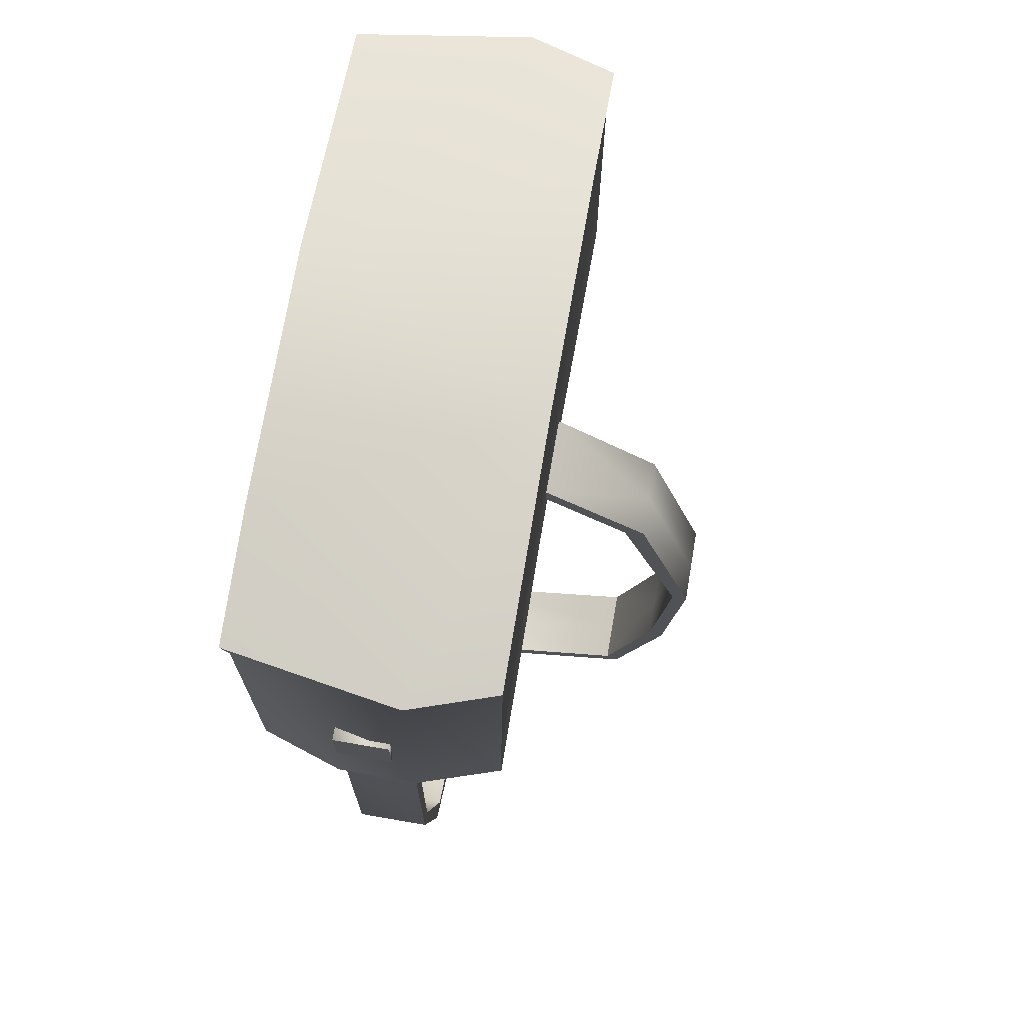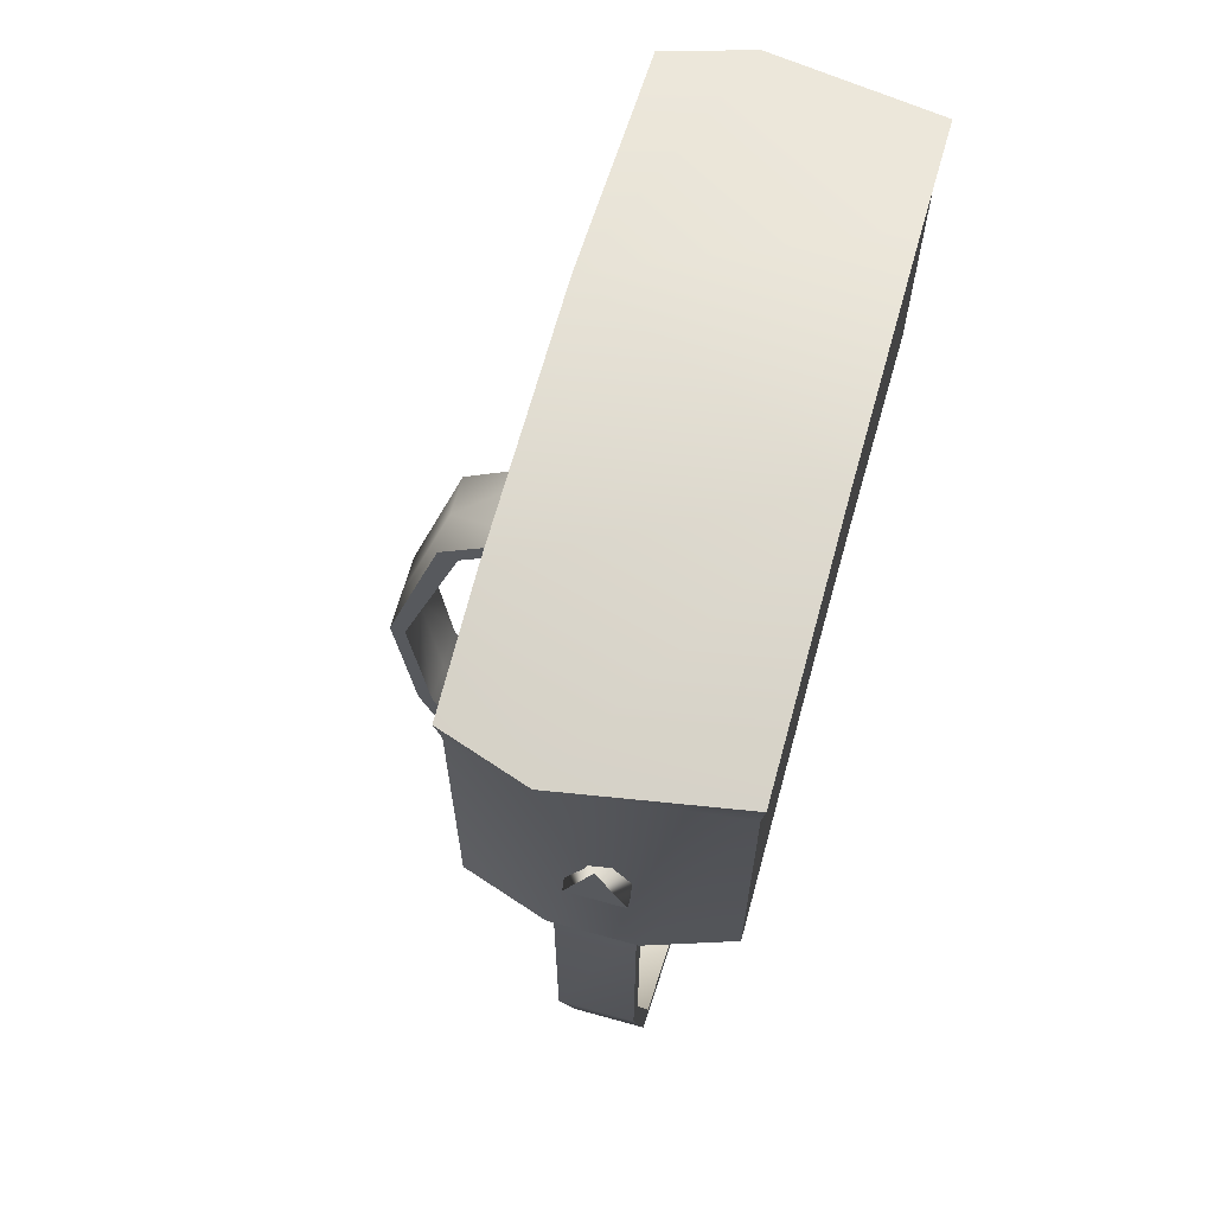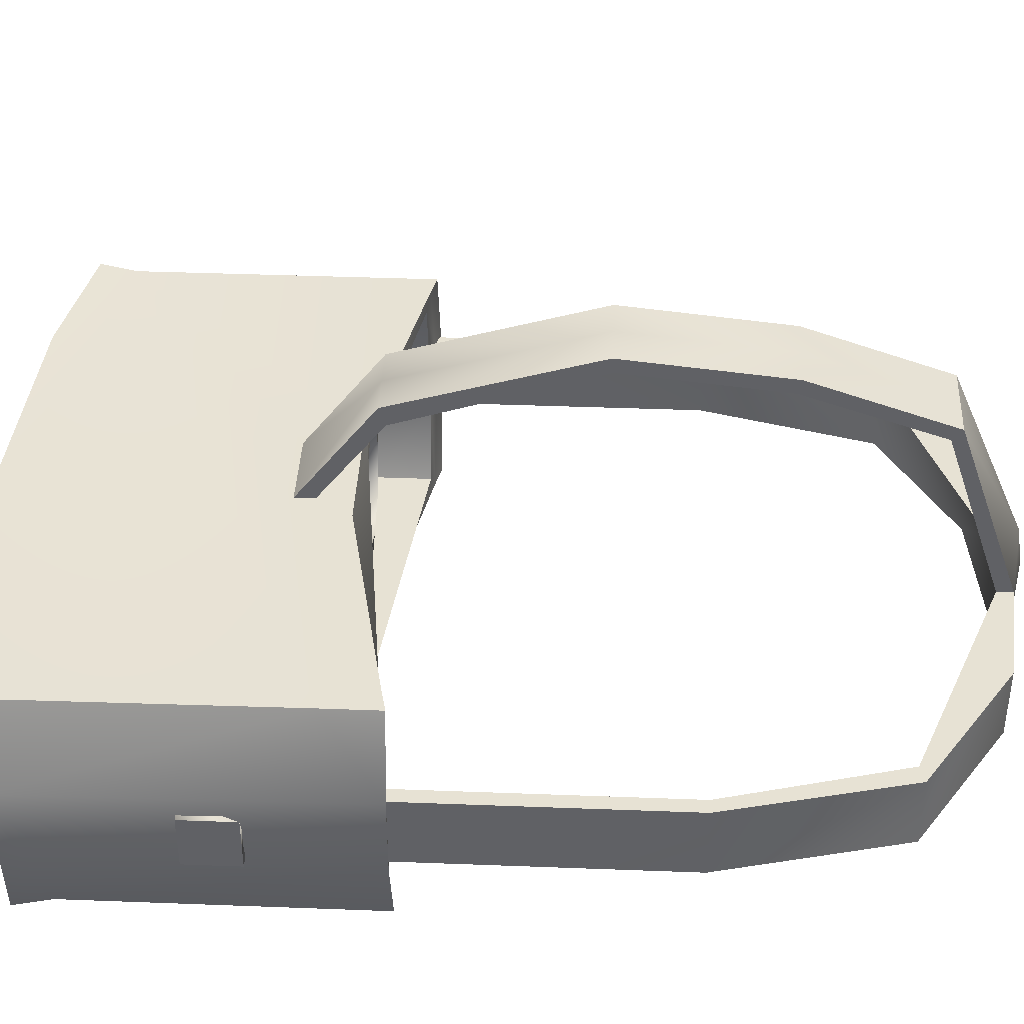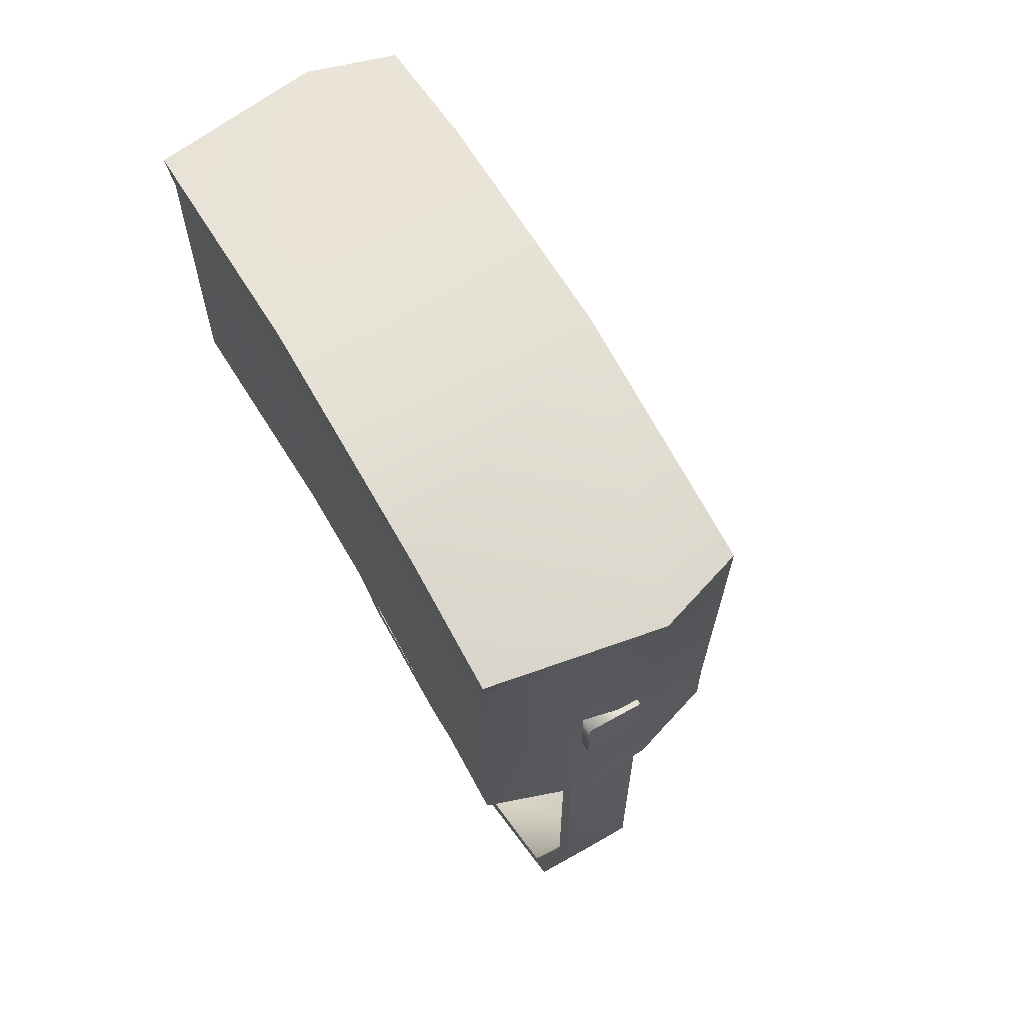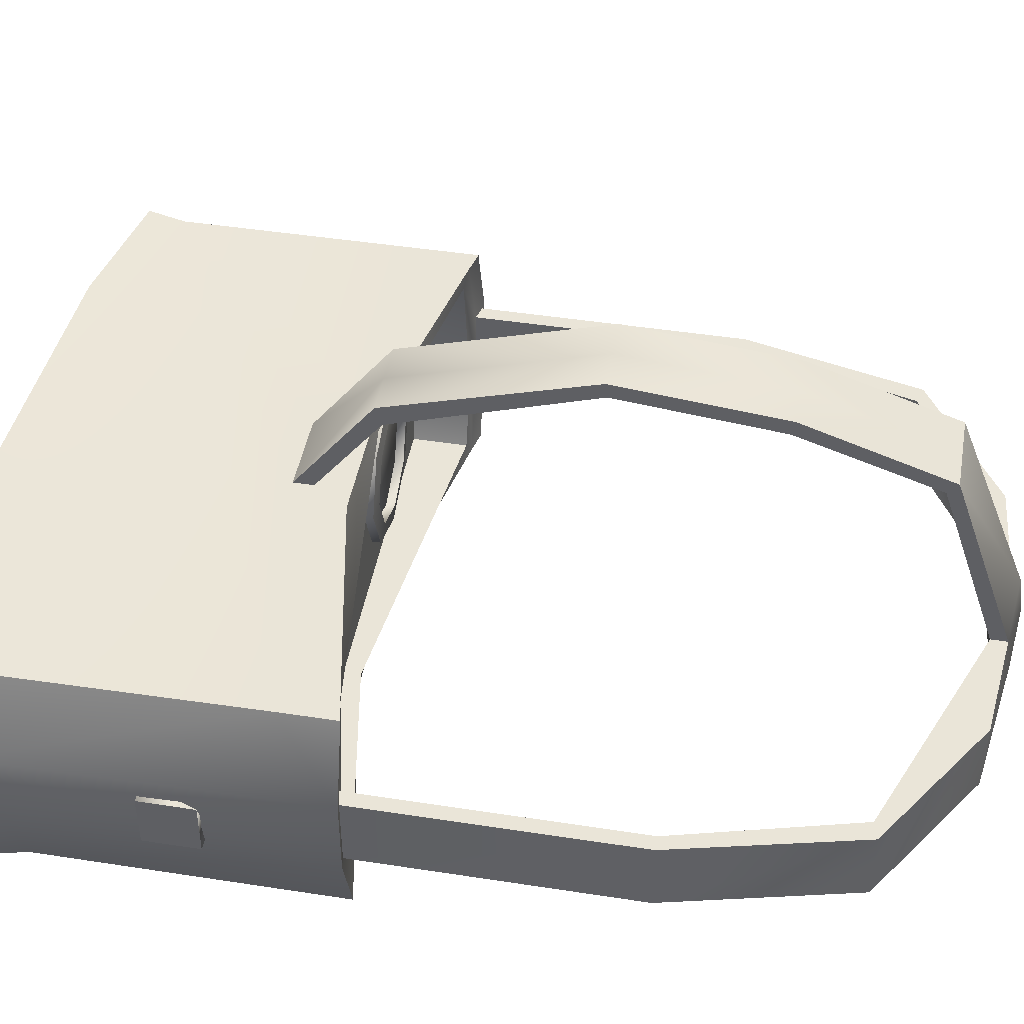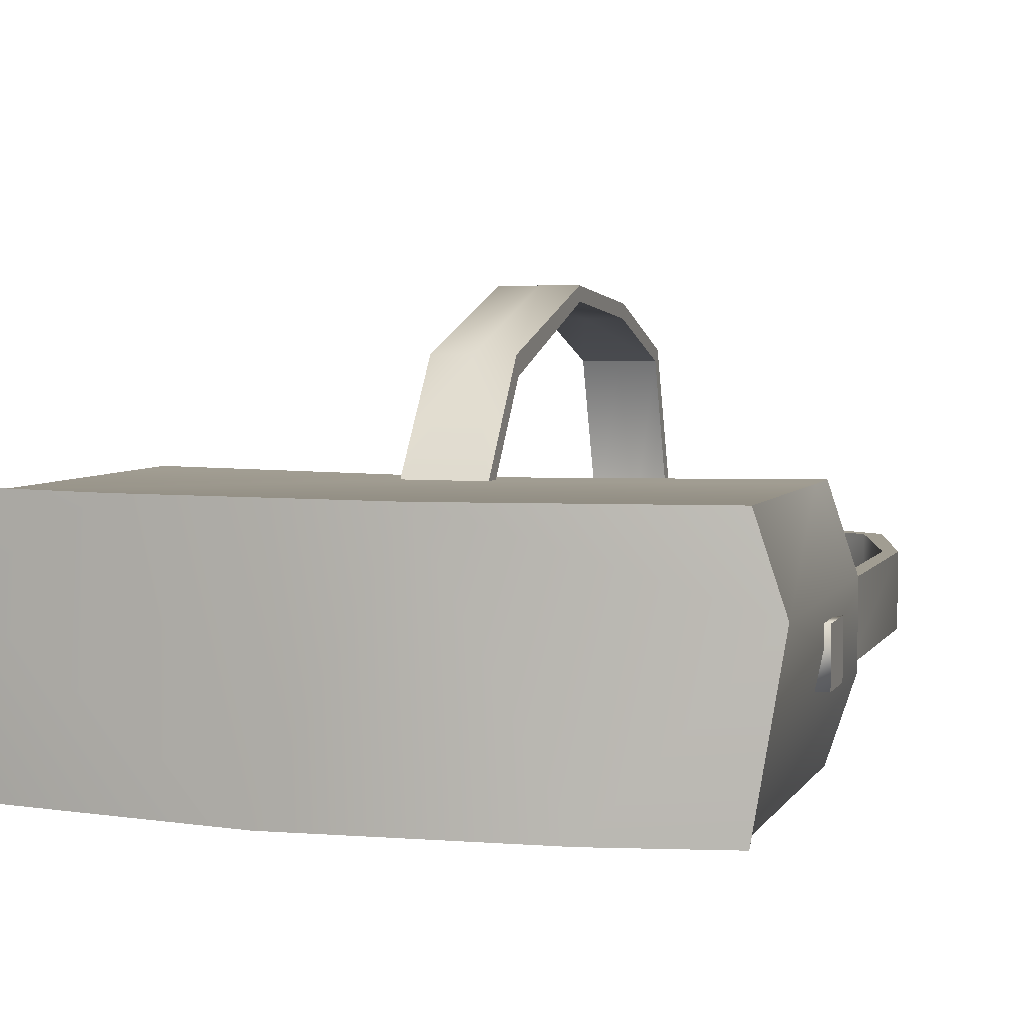
<metadata>
{"format":"obj","ext":"obj","renderer":"f3d","projection":"perspective","resolution":1024,"background":"white","views":[{"elev":71.0,"azim":99.8,"up":"+Z"},{"elev":65.6,"azim":-74.4,"up":"+Z"},{"elev":40.0,"azim":92.7,"up":"+Y"},{"elev":64.2,"azim":60.3,"up":"+Z"},{"elev":45.0,"azim":100.2,"up":"+Y"},{"elev":4.7,"azim":17.1,"up":"+Y"}]}
</metadata>
<code>
v 1.248 2.991 -2.054
v 1.817 4.365 -2.054
v 3.191 4.934 -2.054
v 4.566 4.365 -2.054
v 5.135 2.991 -2.054
v 4.566 1.616 -2.054
v 3.191 1.047 -2.054
v 1.817 1.616 -2.054
v 1.248 2.991 -2.473
v 1.817 4.365 -2.473
v 3.191 4.934 -2.473
v 4.566 4.365 -2.473
v 5.135 2.991 -2.473
v 4.566 1.616 -2.473
v 3.191 1.047 -2.473
v 1.817 1.616 -2.473
v 1.704 2.991 -2.517
v 2.14 4.043 -2.517
v 3.191 4.478 -2.517
v 4.243 4.043 -2.517
v 4.679 2.991 -2.517
v 4.243 1.939 -2.517
v 3.191 1.503 -2.517
v 2.14 1.939 -2.517
v 1.704 2.991 -2.305
v 2.14 4.043 -2.305
v 4.243 4.043 -2.305
v 4.679 2.991 -2.305
v 4.243 1.939 -2.305
v 3.191 1.503 -2.305
v 2.14 1.939 -2.305
v 8.175 3.639 0.4053
v 8.175 3.639 -0.891
v 8.175 2.342 -0.891
v 8.175 2.342 0.4053
v 7.645 3.639 0.4053
v 7.645 2.342 -0.891
v 7.645 2.342 0.4053
v -1.248 2.991 -2.054
v -1.817 4.365 -2.054
v -3.191 4.934 -2.054
v -4.566 4.365 -2.054
v -5.135 2.991 -2.054
v -4.566 1.616 -2.054
v -3.191 1.047 -2.054
v -1.817 1.616 -2.054
v -1.248 2.991 -2.473
v -1.817 4.365 -2.473
v -3.191 4.934 -2.473
v -4.566 4.365 -2.473
v -5.135 2.991 -2.473
v -4.566 1.616 -2.473
v -3.191 1.047 -2.473
v -1.817 1.616 -2.473
v -1.704 2.991 -2.517
v -2.14 4.043 -2.517
v -3.191 4.478 -2.517
v -4.243 4.043 -2.517
v -4.679 2.991 -2.517
v -4.243 1.939 -2.517
v -3.191 1.503 -2.517
v -2.14 1.939 -2.517
v -1.704 2.991 -2.305
v -2.14 4.043 -2.305
v -3.191 4.478 -2.305
v -4.243 4.043 -2.305
v -4.679 2.991 -2.305
v -4.243 1.939 -2.305
v -3.191 1.503 -2.305
v -2.14 1.939 -2.305
v -8.175 2.991 0.6738
v -8.175 3.639 -0.891
v -8.175 2.342 -0.891
v -7.645 3.639 0.4053
v -7.645 3.639 -0.891
v -7.645 2.342 -0.891
v -7.645 2.342 0.4053
v -7.462 0.0889 4.273
v -7.462 6.122 4.273
v -7.324 0.1786 -3.801
v -7.324 6.032 -3.801
v -1.492 0.0889 5.238
v -4.477 6.122 4.881
v -1.465 0.1786 -2.604
v -1.465 6.032 -2.604
v -8.119 4.111 4.192
v -7.969 4.081 -3.801
v -7.969 2.13 -3.801
v -6.774 0.1786 -3.679
v -6.774 6.032 -3.679
v -7.449 3.978 -3.696
v -7.449 2.233 -3.696
v -7.801 2.233 -3.786
v -7.801 3.978 -3.786
v -7.449 3.978 -10.21
v -7.449 2.233 -10.21
v -7.801 3.978 -10.21
v -7.801 2.233 -10.21
v -6.323 3.978 -14.43
v -6.323 2.233 -14.43
v -6.75 3.978 -14.54
v -6.75 2.233 -14.54
v -3.195 2.233 -16.28
v -3.495 3.978 -16.6
v -3.495 2.233 -16.6
v -7.324 0.1786 -2.45
v -7.324 6.032 -2.45
v -0.938 6.032 -1.292
v -0.938 6.032 -1.77
v -0.938 8.522 -3.188
v -0.938 8.066 -3.331
v -0.938 9.969 -8.007
v -0.938 9.608 -8.05
v -0.938 9.557 -11.9
v -0.938 9.203 -11.82
v -0.938 8.391 -15.3
v -0.938 8.116 -15.06
v -0.9457 3.978 -16.48
v -0.9457 3.978 -16.86
v 7.462 0.0889 4.273
v 7.462 6.122 4.273
v 7.324 0.1786 -3.801
v 7.324 6.032 -3.801
v 4.477 0.0889 4.881
v 1.492 6.122 5.238
v 1.465 0.1786 -2.604
v 1.465 6.032 -2.604
v 8.119 4.111 4.192
v 7.969 4.081 -3.801
v 7.969 2.13 -3.801
v -4.136 5.652 -2.258
v -6.507 5.652 -2.258
v 6.774 6.032 -3.679
v 7.449 3.978 -3.696
v 7.449 2.233 -3.696
v 7.801 2.233 -3.786
v 7.801 3.978 -3.786
v 7.449 3.978 -10.21
v 7.449 2.233 -10.21
v 7.801 3.978 -10.21
v 7.801 2.233 -10.21
v 6.323 3.978 -14.43
v 6.323 2.233 -14.43
v 6.75 3.978 -14.54
v 6.75 2.233 -14.54
v 3.195 2.233 -16.28
v 3.495 3.978 -16.6
v 3.495 2.233 -16.6
v -1e-06 3.978 -16.65
v -1e-06 2.233 -16.65
v -1e-06 3.978 -17.09
v -1e-06 2.233 -17.09
v 7.324 6.032 -2.45
v 0.938 6.032 -1.292
v 0 6.032 -1.292
v 0.938 6.032 -1.77
v -0 6.032 -1.77
v 0.938 8.522 -3.188
v -0 8.522 -3.188
v 0.938 8.066 -3.331
v -0 8.066 -3.331
v 0.938 9.969 -8.007
v -1e-06 9.969 -8.007
v 0.938 9.608 -8.05
v -1e-06 9.608 -8.05
v 0.938 9.557 -11.9
v 0 9.557 -11.9
v 0.938 9.203 -11.82
v 0 9.203 -11.82
v 0.938 8.391 -15.3
v -1e-06 8.391 -15.3
v 0.938 8.116 -15.06
v -1e-06 8.116 -15.06
v -1e-06 4.95 -16.95
v 0.9457 3.978 -16.48
v 0.9457 3.978 -16.86
v -6.507 5.652 -3.6
v -1.379 5.652 -2.664
v -7.08 2.257 -3.601
v -6.507 0.5587 -3.6
v 1.379 0.5587 -2.664
v 6.507 5.652 -3.6
v 7.08 2.257 -3.601
v 6.507 0.5587 -3.6
v -7.08 3.954 -2.258
v -6.507 0.5587 -2.258
v 6.507 5.652 -2.258
v 7.08 3.954 -2.258
v 6.507 0.5587 -2.258
v -7.324 0.1786 3.371
v -7.324 6.032 3.371
v 7.324 0.1786 3.371
g High-end_headset_01_Cube.027
f 86 83 79
f 169 173 172
f 87 107 81
f 127 182 178
f 151 173 174
f 180 179 186
f 150 152 146
f 154 191 153
f 146 175 150
f 111 112 113
f 128 129 153
f 117 116 119
f 120 192 128
f 126 181 184
f 135 136 130
f 142 175 146
f 136 140 137
f 144 175 142
f 113 161 111
f 85 191 108
f 178 182 187
f 120 124 192
f 151 149 173
f 177 131 132
f 176 174 170
f 182 188 187
f 133 134 183
f 137 140 138
f 164 165 168
f 78 86 190
f 168 166 164
f 182 183 188
f 161 113 165
f 78 190 82
f 91 90 177
f 190 88 106
f 149 172 173
f 87 91 94
f 175 176 170
f 161 159 165
f 135 122 184
f 175 170 172
f 171 174 173
f 82 86 78
f 156 160 158
f 168 170 166
f 183 189 188
f 127 154 153
f 154 155 191
f 167 173 169
f 165 164 161
f 88 94 93
f 106 84 190
f 80 92 89
f 87 81 90
f 87 90 91
f 84 181 126
f 152 151 176
f 191 79 83
f 157 160 156
f 177 132 185
f 82 83 86
f 92 88 93
f 149 175 172
f 166 170 171
f 170 174 171
f 92 93 98
f 92 98 96
f 126 190 84
f 187 186 131
f 91 92 96
f 91 96 95
f 93 94 97
f 93 97 98
f 94 91 95
f 94 95 97
f 131 178 187
f 177 85 178
f 178 131 177
f 179 92 177
f 177 185 179
f 185 131 186
f 186 179 185
f 98 101 102
f 189 187 188
f 185 132 131
f 102 96 98
f 96 102 100
f 100 95 96
f 141 139 145
f 145 144 141
f 139 138 143
f 184 181 189
f 118 150 149
f 152 119 151
f 189 186 187
f 180 186 181
f 143 145 139
f 128 153 121
f 162 164 166
f 89 92 179
f 89 179 180
f 166 167 162
f 181 186 189
f 173 117 118
f 135 139 141
f 134 139 135
f 124 128 125
f 108 155 159
f 108 159 110
f 108 191 155
f 133 183 182
f 115 114 116
f 134 135 183
f 124 120 128
f 155 159 161
f 127 156 154
f 112 167 114
f 114 113 112
f 181 84 180
f 105 104 119
f 153 125 121
f 176 151 174
f 129 133 123
f 128 121 125
f 85 108 109
f 125 191 83
f 119 174 151
f 83 82 125
f 154 159 155
f 92 91 177
f 130 136 137
f 129 134 133
f 124 190 192
f 81 107 90
f 129 123 153
f 85 109 157
f 168 169 172
f 172 170 168
f 117 119 118
f 129 137 134
f 114 171 116
f 86 79 191
f 127 157 156
f 123 133 153
f 175 149 150
f 116 174 119
f 104 118 119
f 149 173 118
f 116 171 174
f 153 191 125
f 86 191 87
f 157 109 111
f 169 168 165
f 109 108 110
f 109 110 111
f 165 163 169
f 165 115 169
f 115 116 117
f 117 169 115
f 100 105 103
f 103 99 100
f 143 142 146
f 169 117 173
f 146 148 143
f 82 190 124
f 124 125 82
f 184 189 183
f 183 135 184
f 101 118 104
f 104 102 101
f 95 100 99
f 99 97 95
f 147 148 176
f 176 175 147
f 144 145 147
f 147 175 144
f 140 141 144
f 144 142 140
f 134 137 138
f 138 139 134
f 102 104 105
f 105 100 102
f 136 135 141
f 141 140 136
f 145 143 148
f 148 147 145
f 152 176 148
f 148 146 152
f 103 152 150
f 150 118 103
f 97 99 101
f 101 98 97
f 99 103 118
f 118 101 99
f 171 114 167
f 167 166 171
f 171 173 167
f 154 156 158
f 158 159 154
f 158 160 162
f 162 163 158
f 110 163 112
f 112 111 110
f 167 112 163
f 163 162 167
f 167 169 163
f 113 114 115
f 115 165 113
f 160 161 164
f 164 162 160
f 163 110 159
f 159 158 163
f 163 165 159
f 157 111 161
f 157 155 161
f 161 160 157
f 122 135 130
f 130 128 192
f 129 128 130
f 130 137 129
f 190 86 88
f 80 89 106
f 80 106 88
f 88 92 80
f 85 157 127
f 127 178 85
f 90 107 85
f 85 177 90
f 138 140 142
f 142 143 138
f 192 190 126
f 122 130 192
f 122 192 126
f 126 184 122
f 87 94 88
f 88 86 87
f 191 85 107
f 107 87 191
f 89 180 84
f 84 106 89
f 133 182 127
f 127 153 133
f 105 119 152
f 152 103 105
f 29 31 28
f 26 27 31
f 30 31 29
f 25 26 31
f 65 70 66
f 68 67 70
f 63 70 64
f 69 68 70
f 64 70 65
f 66 70 67
f 28 31 27
f 9 17 16
f 14 6 15
f 15 23 14
f 16 24 15
f 15 7 16
f 24 16 17
f 17 25 24
f 10 18 9
f 9 1 10
f 53 44 52
f 52 61 53
f 47 46 54
f 54 55 47
f 53 62 54
f 54 45 53
f 62 53 61
f 61 70 62
f 10 11 19
f 35 34 32
f 32 36 38
f 12 21 20
f 33 36 32
f 2 11 10
f 42 51 43
f 49 58 50
f 41 49 50
f 51 60 52
f 44 53 45
f 1 9 8
f 25 17 26
f 47 56 48
f 29 22 30
f 23 24 31
f 3 12 11
f 31 24 25
f 22 14 23
f 23 30 22
f 71 77 74
f 71 73 77
f 72 74 75
f 19 27 26
f 5 14 13
f 73 72 76
f 21 29 28
f 23 31 30
f 56 65 57
f 73 71 72
f 72 71 74
f 4 5 13
f 6 7 15
f 73 76 77
f 2 3 11
f 20 21 28
f 39 47 48
f 43 51 52
f 54 62 55
f 32 38 35
f 46 47 39
f 69 60 68
f 21 13 22
f 64 55 63
f 40 49 41
f 51 59 60
f 35 38 34
f 48 56 57
f 59 67 68
f 62 63 55
f 34 38 37
f 18 19 26
f 62 70 63
f 33 37 36
f 13 14 22
f 57 65 66
f 15 24 23
f 76 72 75
f 59 68 60
f 11 12 20
f 10 19 18
f 33 32 34
f 34 37 33
f 58 67 59
f 59 50 58
f 50 59 51
f 51 42 50
f 48 57 49
f 49 40 48
f 22 29 21
f 60 69 61
f 61 52 60
f 70 61 69
f 12 4 13
f 43 52 44
f 4 12 3
f 41 50 42
f 6 14 5
f 8 16 7
f 45 54 46
f 2 10 1
f 39 48 40
f 55 64 56
f 56 47 55
f 13 21 12
f 65 56 64
f 57 66 58
f 58 49 57
f 16 8 9
f 67 58 66
f 19 11 20
f 20 27 19
f 27 20 28
f 17 9 18
f 18 26 17

</code>
